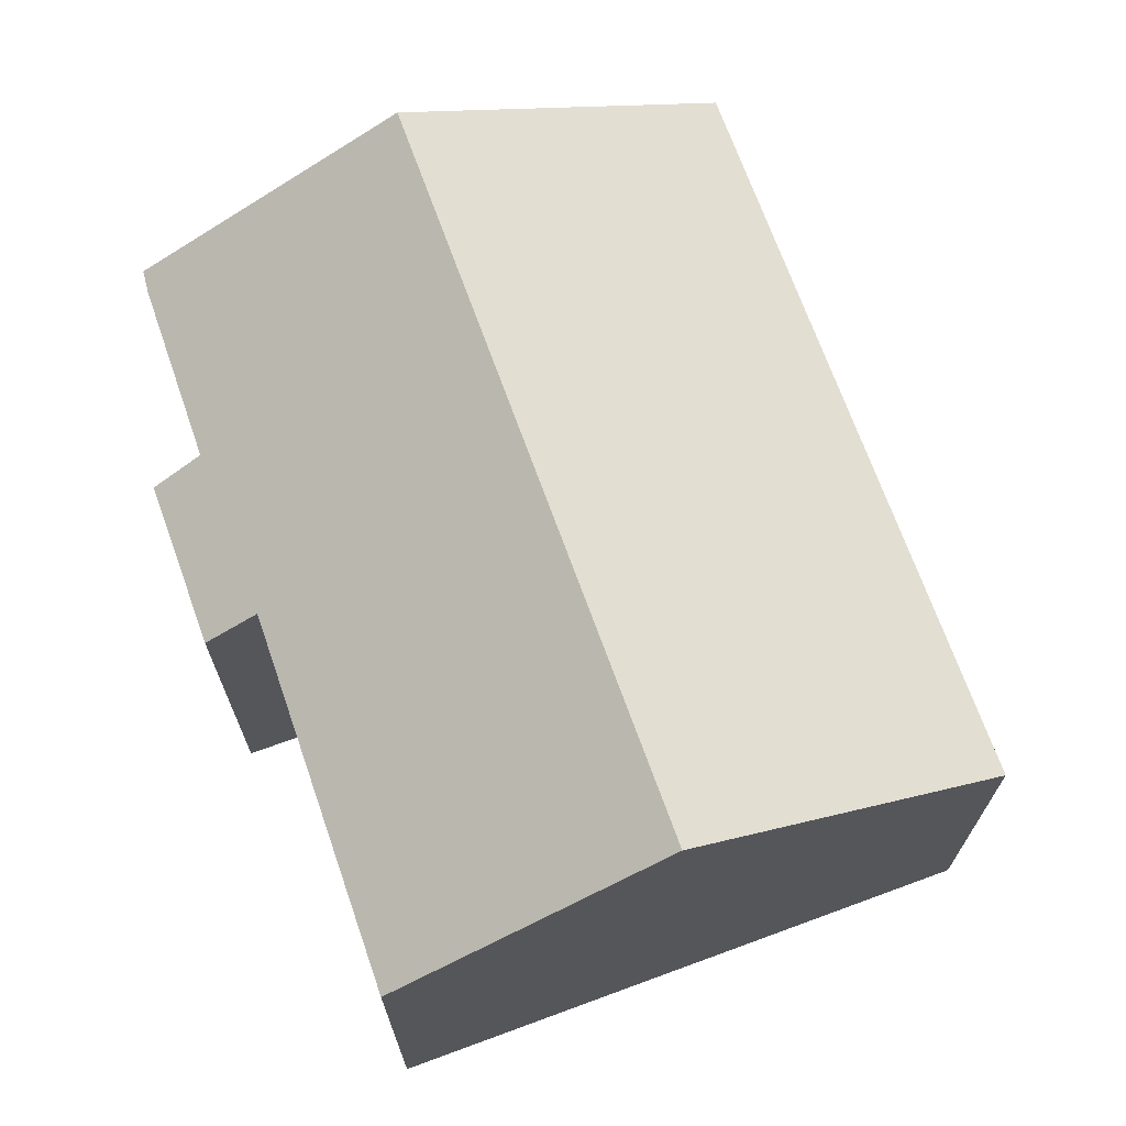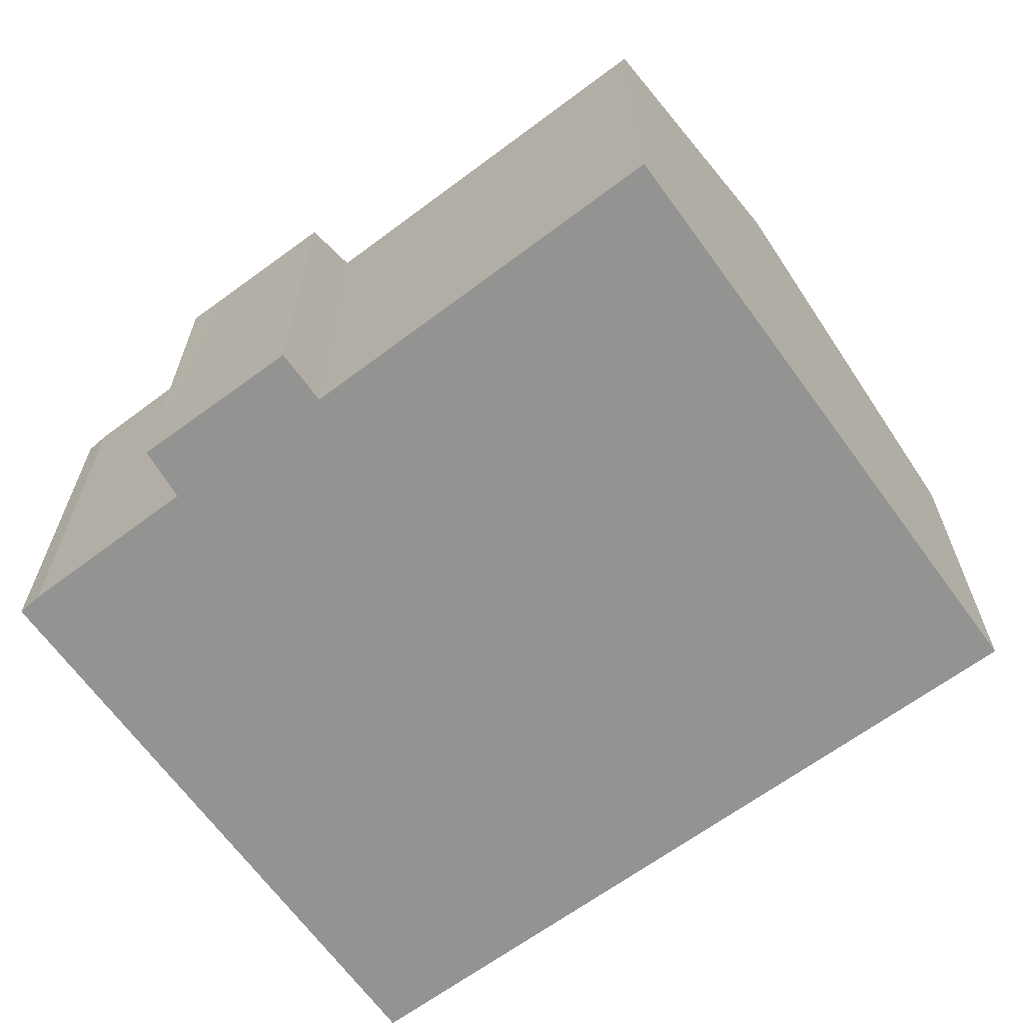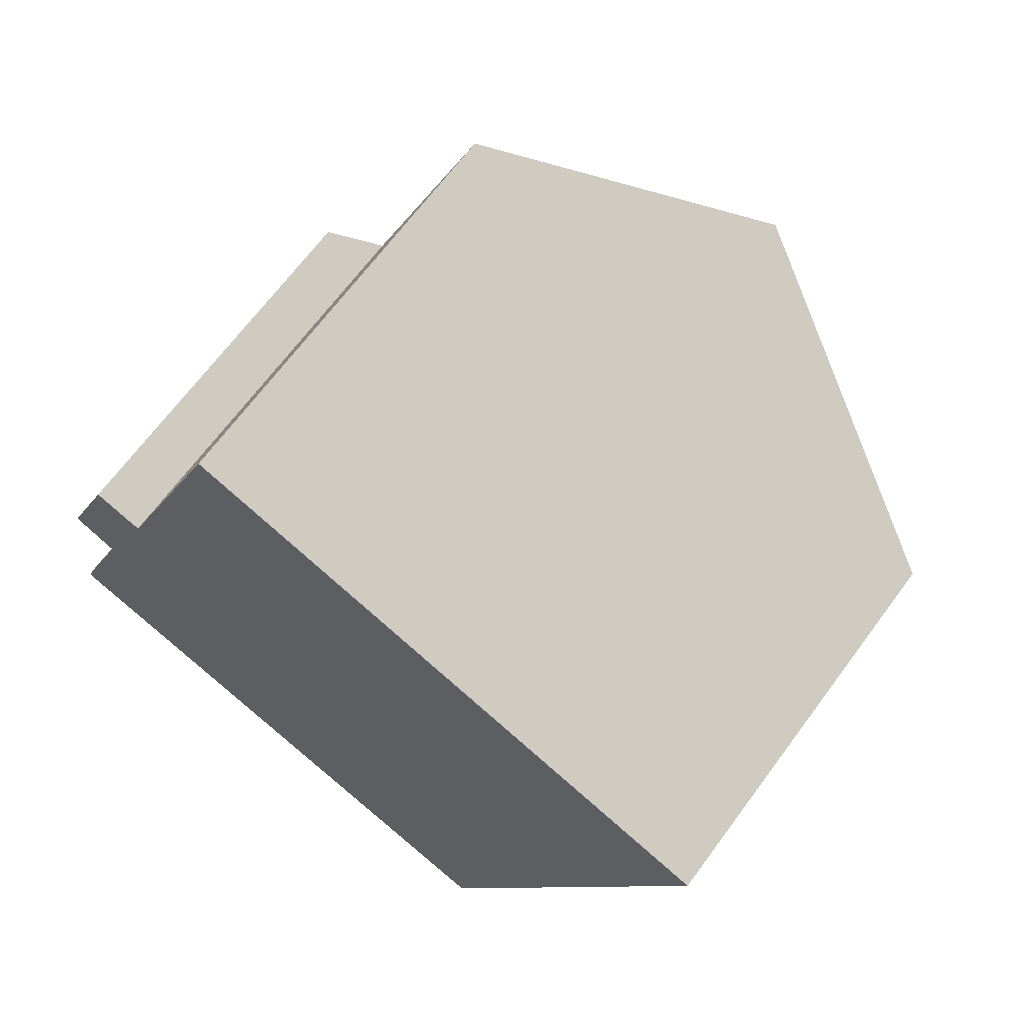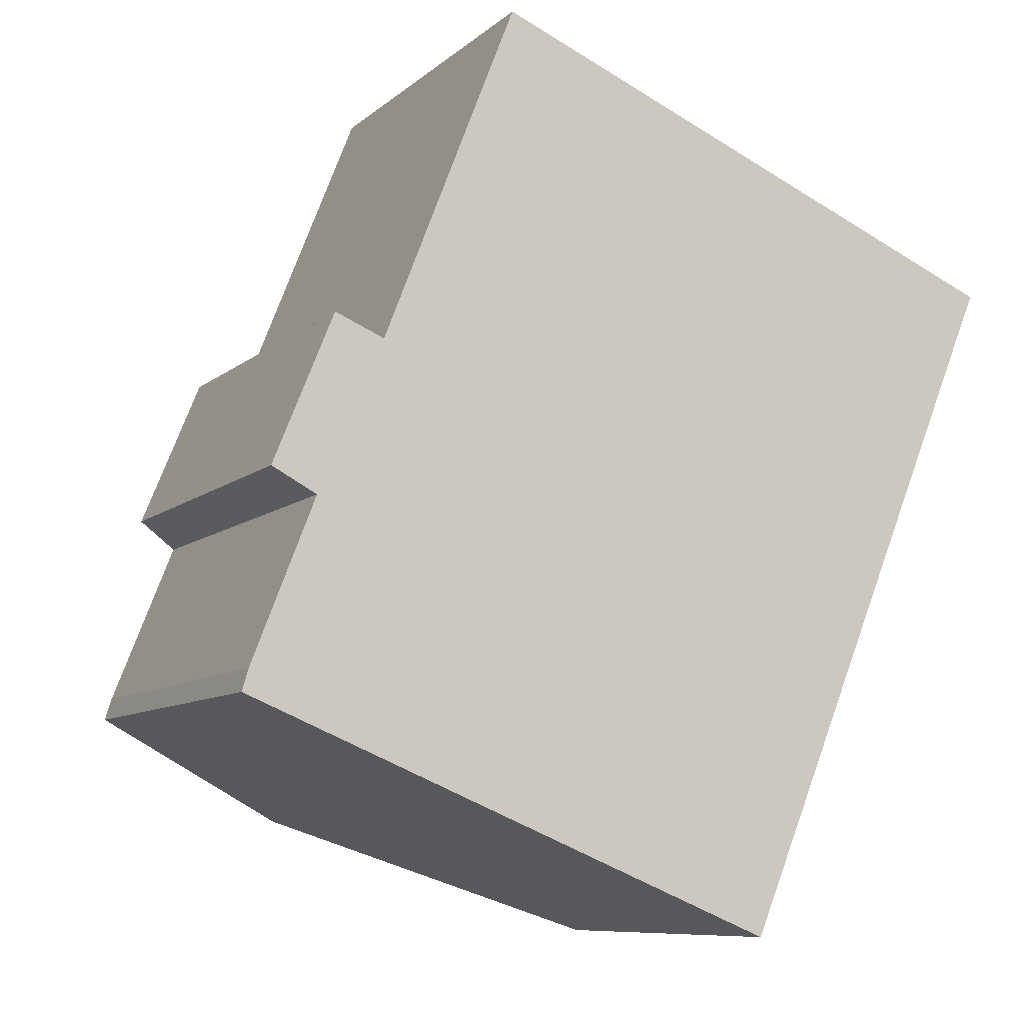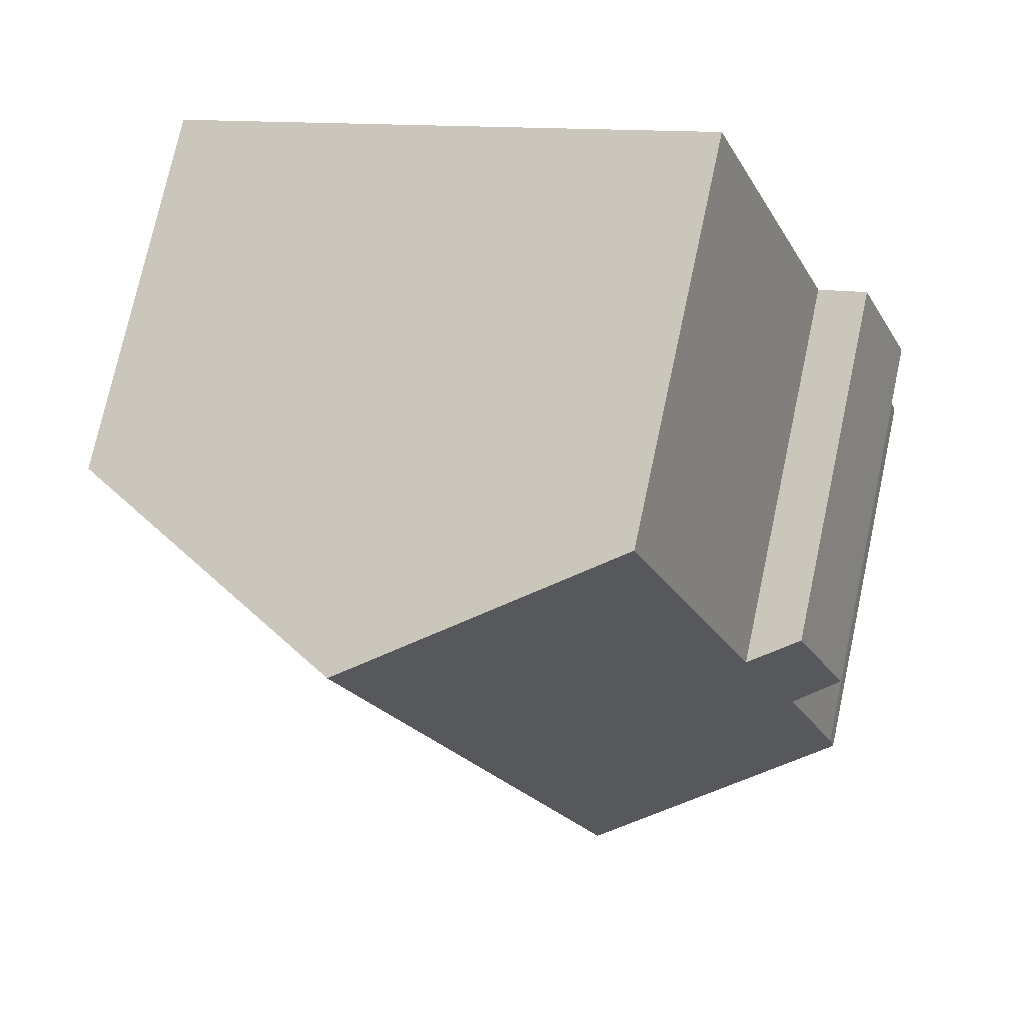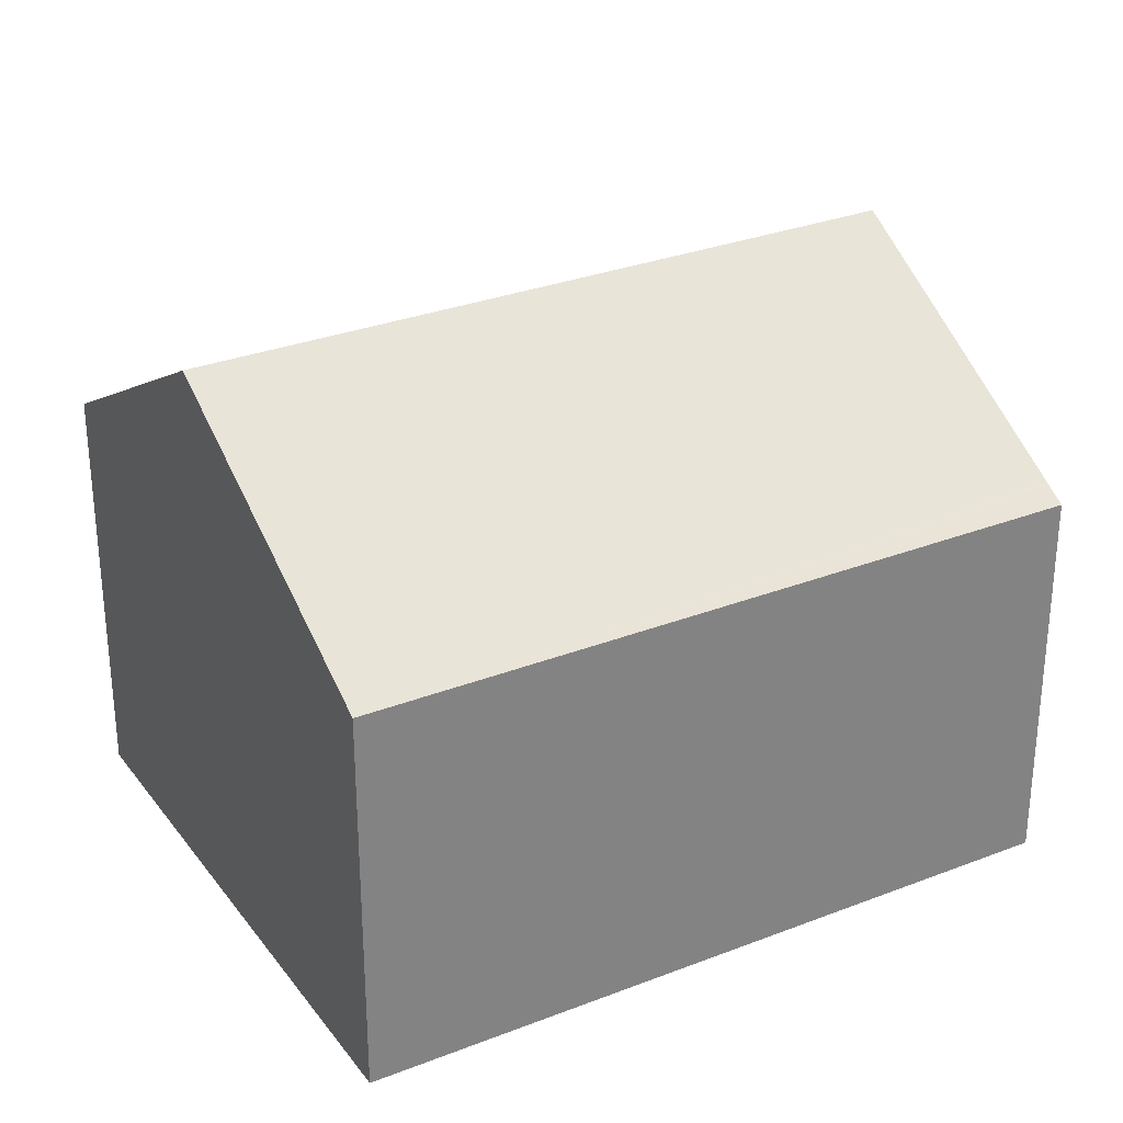
<metadata>
{"format":"obj","ext":"obj","renderer":"f3d","projection":"perspective","resolution":1024,"background":"white","views":[{"elev":70.7,"azim":2.4,"up":"+Y"},{"elev":-66.6,"azim":-31.5,"up":"+Y"},{"elev":67.1,"azim":36.4,"up":"+Z"},{"elev":-8.8,"azim":-26.4,"up":"+Z"},{"elev":75.0,"azim":-167.8,"up":"+Z"},{"elev":30.0,"azim":82.8,"up":"+Y"}]}
</metadata>
<code>
v  11.07 8.409 -4.525
v  17.36 8.165 9.588
v  11.48 8.165 -4.692
v  11.01 8.444 -4.501
v  5.184 11.93 -2.119
v  16.86 8.467 9.797
v  11.08 11.93 12.21
v  0.885 8.169 5.286
v  1.483 8.769 3.897
v  0.522 8.17 4.399
v  0.135 8.803 0.458
v  0 8.831 5.407e-16
v  2.872 8.795 7.145
v  1.817 8.162 7.583
v  5.728 8.72 14.44
v  0 0 0
v  0.135 -2.804e-17 0.458
v  1.483 -2.386e-16 3.897
v  0.522 -2.694e-16 4.399
v  1.817 -4.643e-16 7.583
v  0.885 -3.237e-16 5.286
v  2.872 -4.375e-16 7.145
v  5.728 -8.839e-16 14.44
v  11.08 -7.473e-16 12.21
v  16.86 -5.999e-16 9.797
v  17.36 -5.871e-16 9.588
v  11.48 2.873e-16 -4.692
v  5.184 1.298e-16 -2.119
v  11.01 2.756e-16 -4.501
v  11.07 2.771e-16 -4.525
g defaultobject
f 1 2 3
f 2 1 4
f 2 4 5
f 2 5 6
f 6 5 7
f 8 9 10
f 11 5 12
f 5 11 9
f 5 9 7
f 7 9 8
f 7 8 13
f 13 8 14
f 7 13 15
f 16 11 12
f 11 16 17
f 17 9 11
f 9 17 18
f 19 8 10
f 8 19 14
f 14 19 20
f 20 19 21
f 22 15 13
f 15 22 23
f 18 10 9
f 10 18 19
f 14 22 13
f 22 14 20
f 23 7 15
f 7 23 6
f 6 23 24
f 6 24 25
f 6 25 2
f 2 25 26
f 26 3 2
f 3 26 27
f 4 12 5
f 12 4 1
f 12 1 3
f 12 3 27
f 12 27 28
f 12 28 16
f 28 27 29
f 29 27 30
f 21 22 20
f 16 30 17
f 30 16 29
f 29 16 28
f 22 24 23
f 24 22 25
f 25 22 26
f 26 22 27
f 27 22 21
f 27 21 18
f 18 21 19
f 27 18 17
f 27 17 30

</code>
